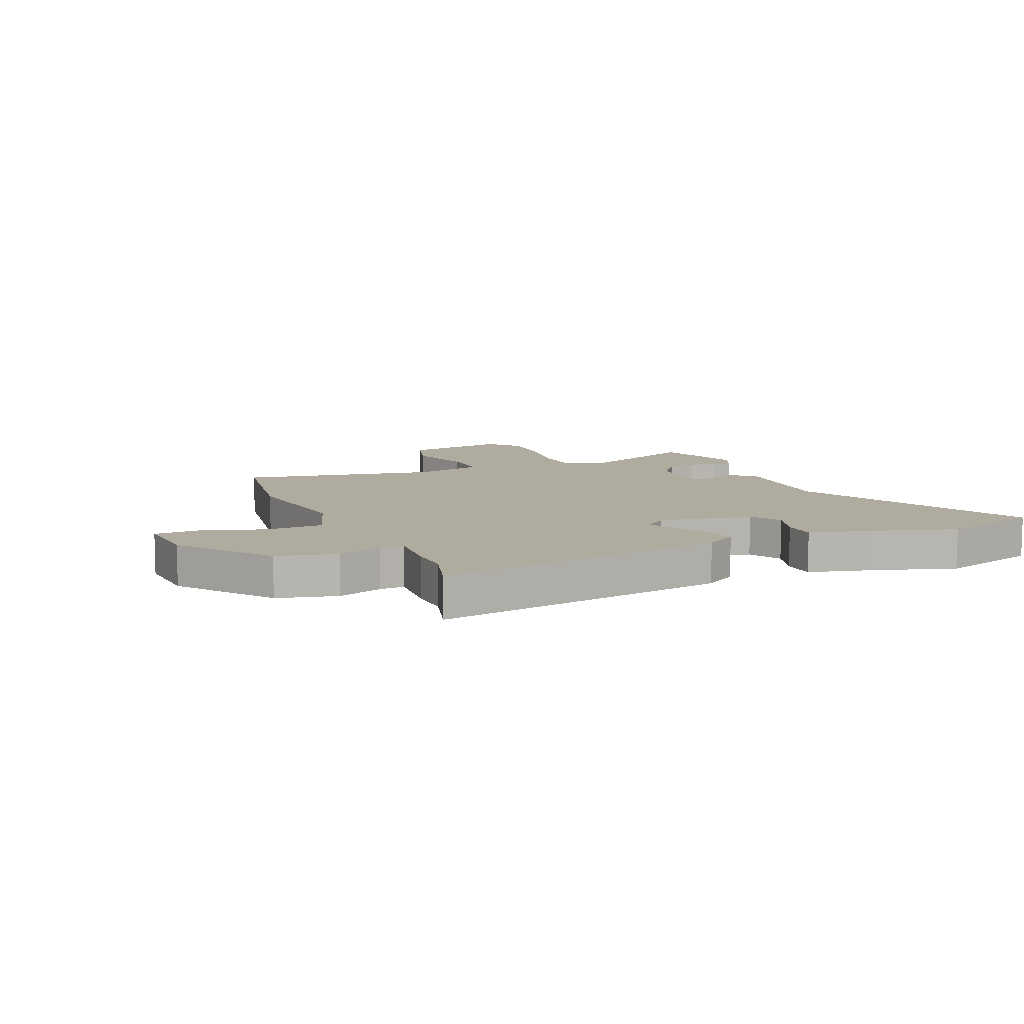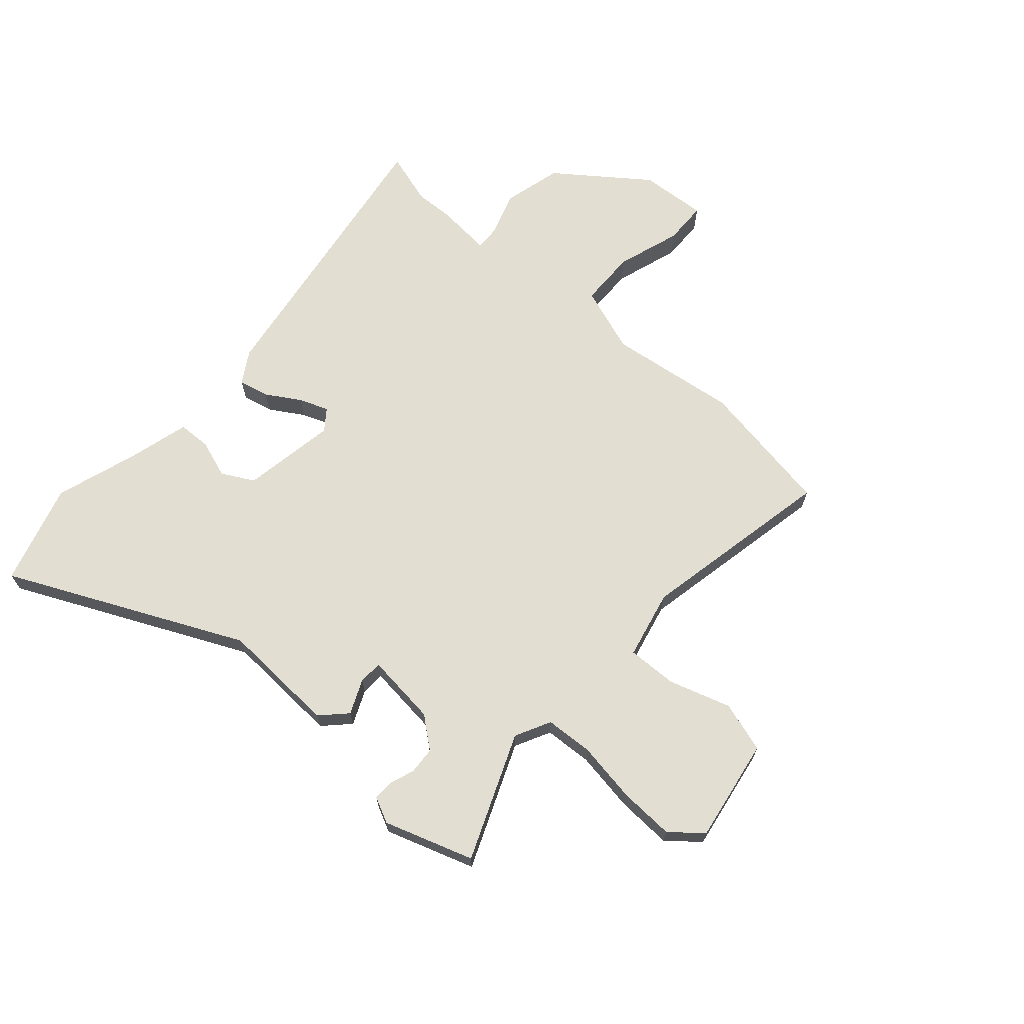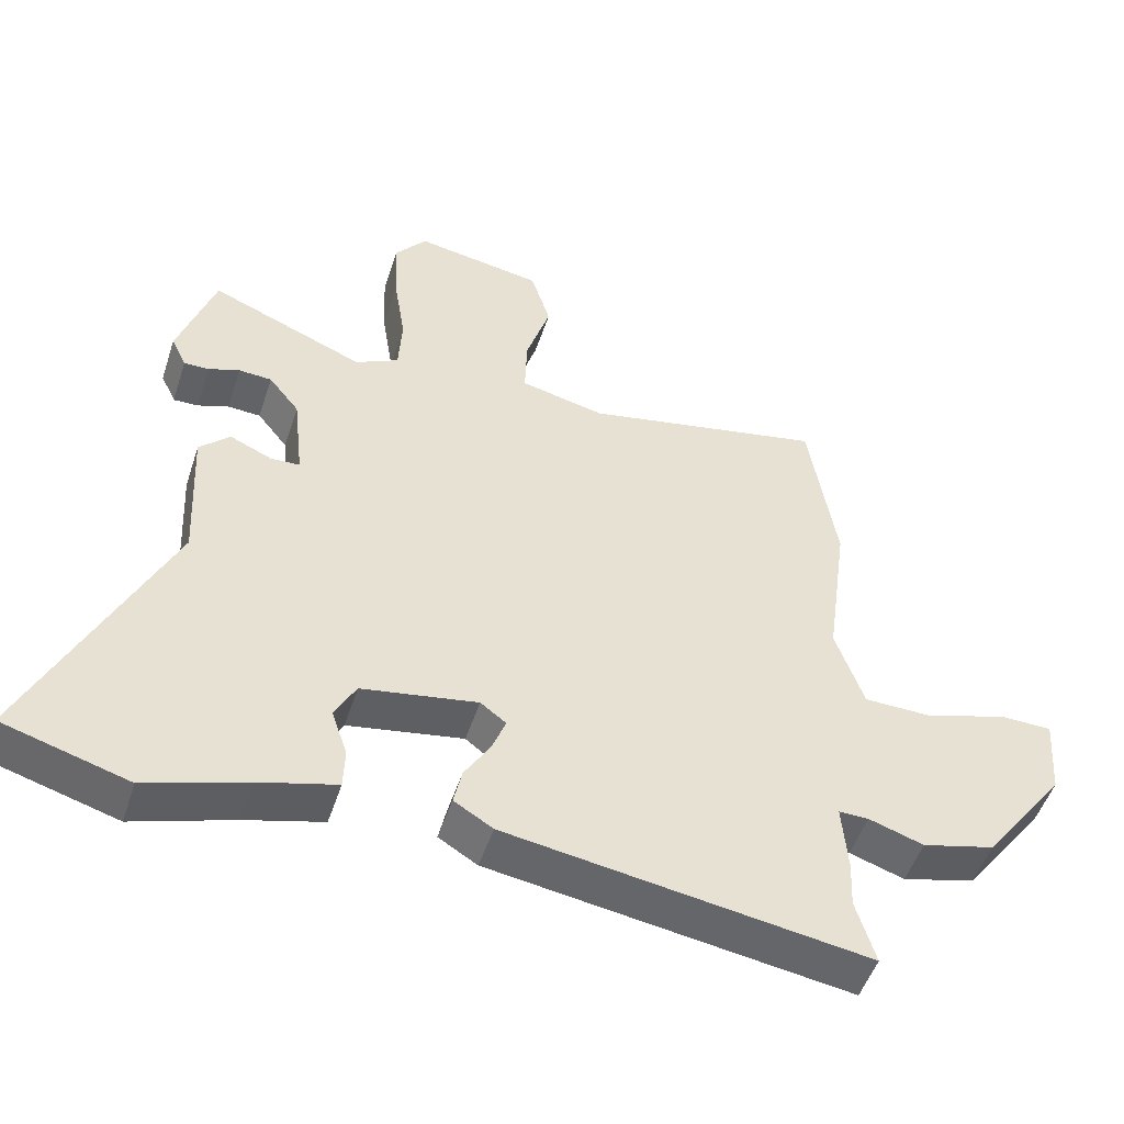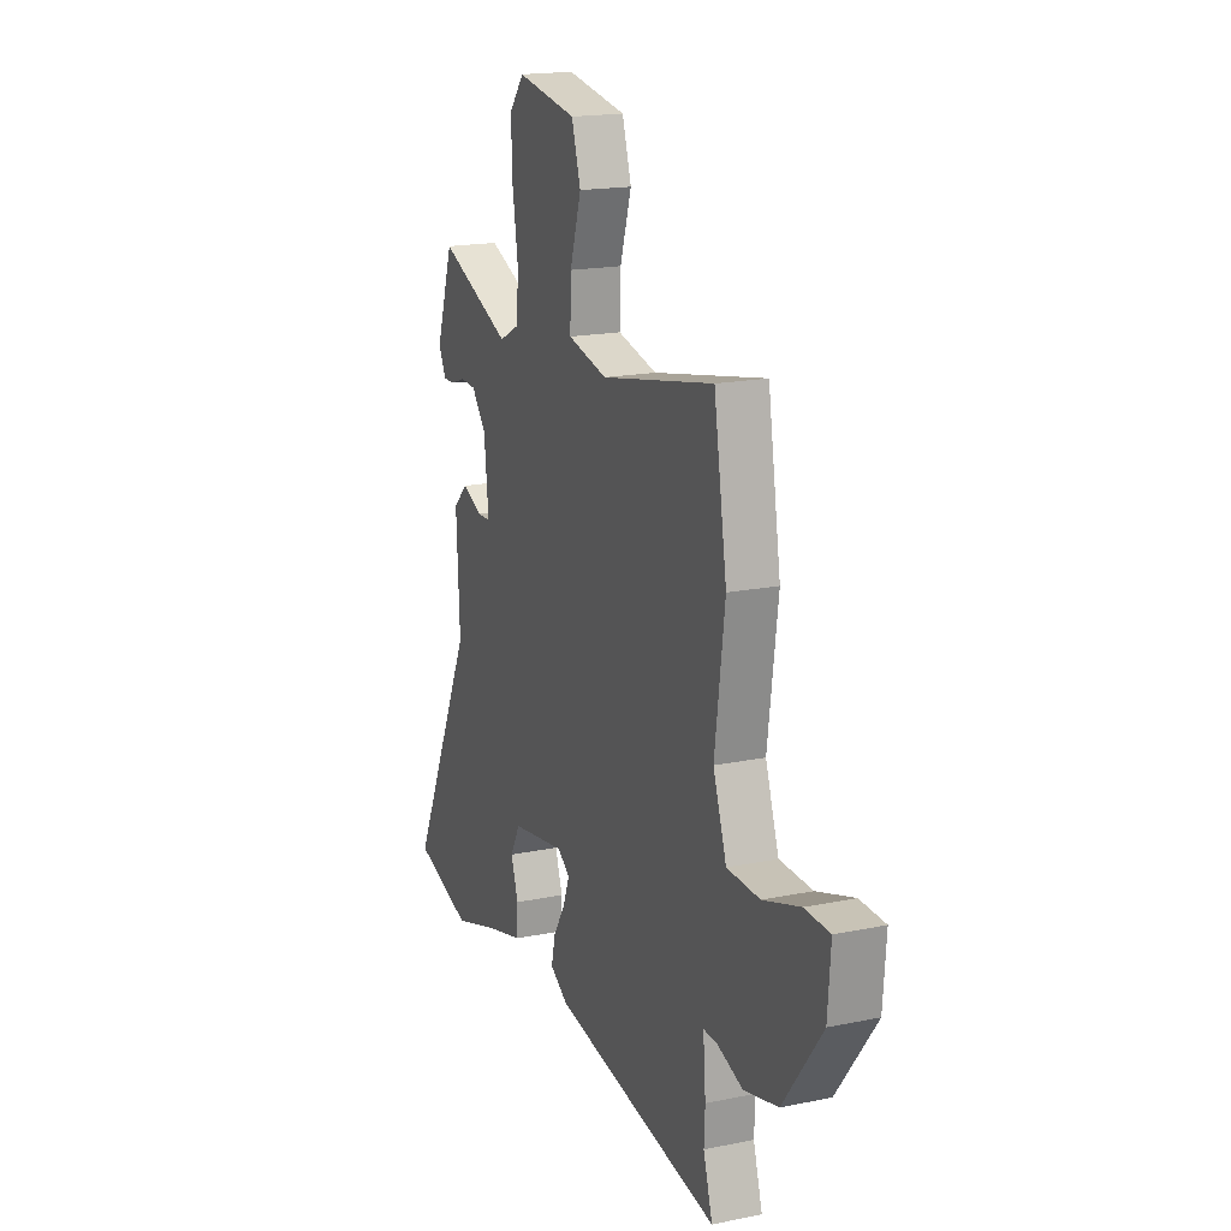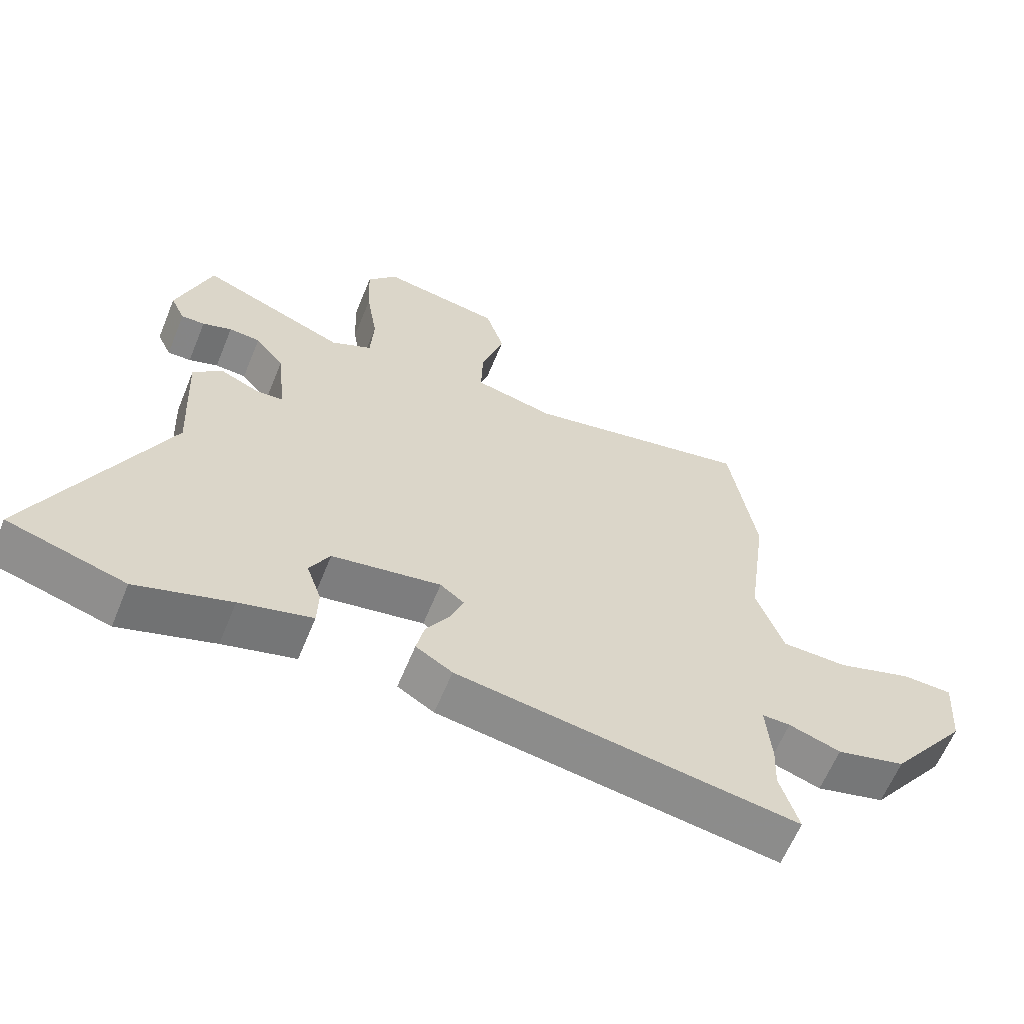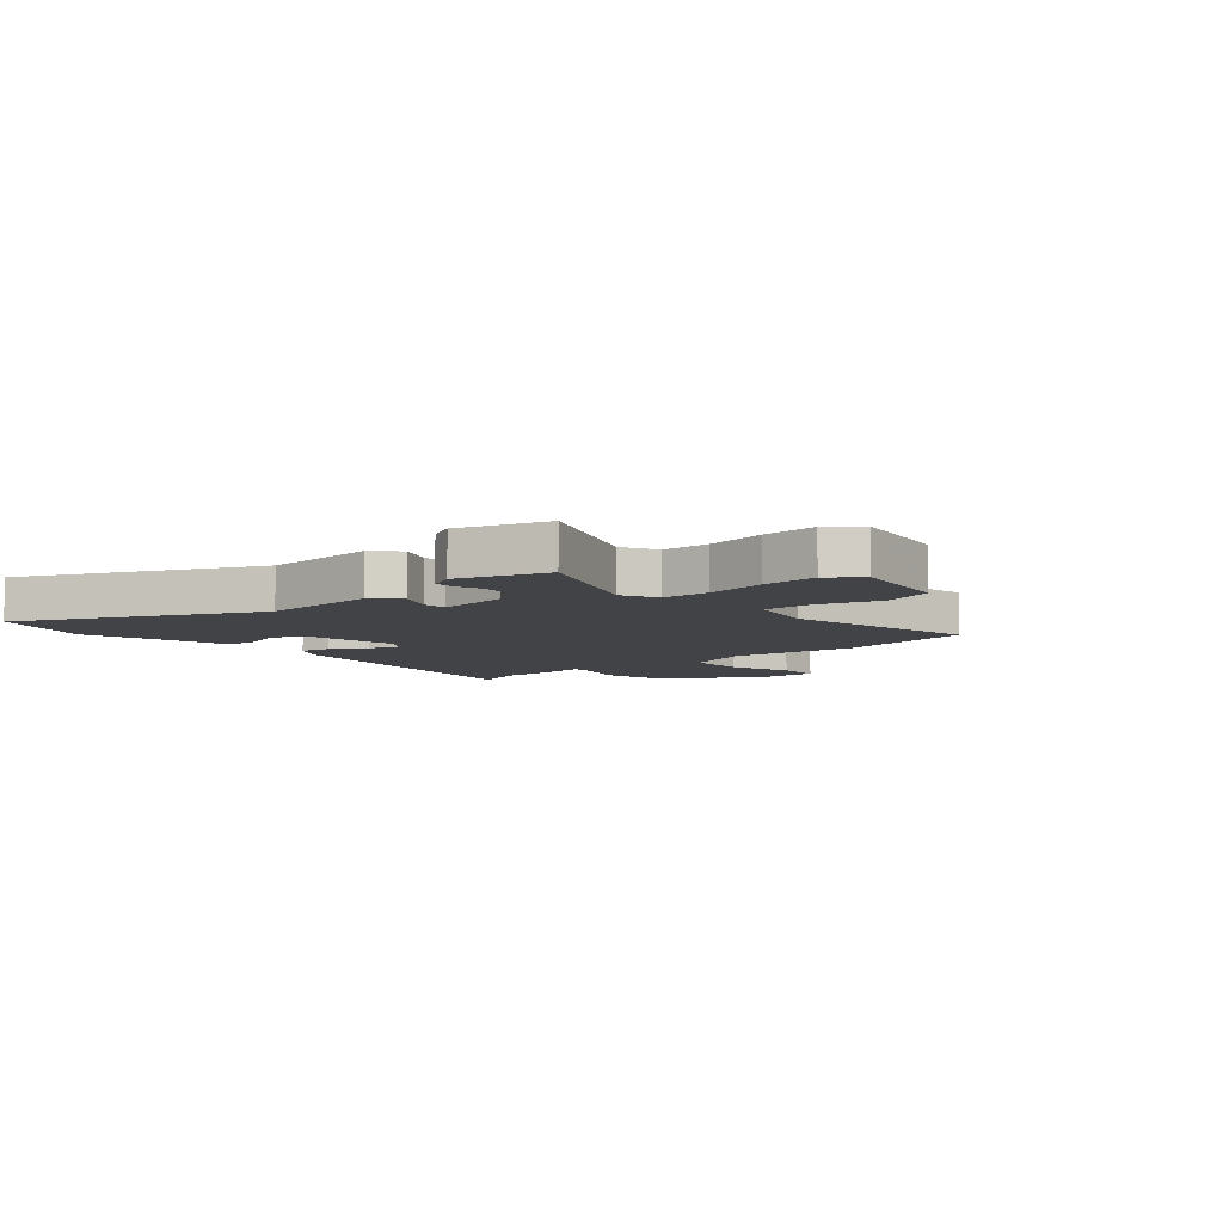
<metadata>
{"format":"obj","ext":"obj","renderer":"f3d","projection":"perspective","resolution":1024,"background":"white","views":[{"elev":9.6,"azim":156.4,"up":"+Y"},{"elev":67.9,"azim":-48.4,"up":"+Y"},{"elev":-50.2,"azim":-17.9,"up":"+Z"},{"elev":18.0,"azim":68.1,"up":"+Z"},{"elev":-62.3,"azim":-22.2,"up":"+Z"},{"elev":-7.3,"azim":-48.6,"up":"+Y"}]}
</metadata>
<code>
v -0.47 0.07 0.558
v -0.247 0.07 0.466
v -0.184 0.07 0.498
v -0.179 0.07 0.583
v -0.196 0.07 0.691
v -0.2 0.07 0.789
v -0.154 0.07 0.845
v 0.03 0.07 0.814
v 0.058 0.07 0.724
v 0.023 0.07 0.614
v 0.02 0.07 0.525
v 0.142 0.07 0.497
v 0.489 0.07 0.566
v 0.529 0.07 0.322
v 0.498 0.07 0.093
v 0.539 0.07 -0.025
v 0.64 0.07 -0.027
v 0.754 0.07 0.01
v 0.831 0.07 0.008
v 0.822 0.07 -0.111
v 0.703 0.07 -0.27
v 0.598 0.07 -0.297
v 0.519 0.07 -0.271
v 0.476 0.07 -0.27
v 0.484 0.07 -0.37
v 0.481 0.07 -0.437
v 0.509 0.07 -0.53
v -0.01 0.07 -0.45
v -0.066 0.07 -0.416
v -0.054 0.07 -0.362
v -0.017 0.07 -0.302
v 0.003 0.07 -0.25
v -0.034 0.07 -0.222
v -0.201 0.07 -0.25
v -0.232 0.07 -0.307
v -0.209 0.07 -0.374
v -0.211 0.07 -0.433
v -0.322 0.07 -0.463
v -0.467 0.07 -0.51
v -0.647 0.07 -0.457
v -0.451 0.07 -0.041
v -0.461 0.07 0.167
v -0.417 0.07 0.21
v -0.356 0.07 0.183
v -0.314 0.07 0.185
v -0.328 0.07 0.313
v -0.372 0.07 0.368
v -0.42 0.07 0.371
v -0.465 0.07 0.355
v -0.501 0.07 0.354
v -0.523 0.07 0.4
v -0.47 0 0.558
v -0.247 0 0.466
v -0.184 0 0.498
v -0.179 0 0.583
v -0.196 0 0.691
v -0.2 0 0.789
v -0.154 0 0.845
v 0.03 0 0.814
v 0.058 0 0.724
v 0.023 0 0.614
v 0.02 0 0.525
v 0.142 0 0.497
v 0.489 0 0.566
v 0.529 0 0.322
v 0.498 0 0.093
v 0.539 0 -0.025
v 0.64 0 -0.027
v 0.754 0 0.01
v 0.831 0 0.008
v 0.822 0 -0.111
v 0.703 0 -0.27
v 0.598 0 -0.297
v 0.519 0 -0.271
v 0.476 0 -0.27
v 0.484 0 -0.37
v 0.481 0 -0.437
v 0.509 0 -0.53
v -0.01 0 -0.45
v -0.066 0 -0.416
v -0.054 0 -0.362
v -0.017 0 -0.302
v 0.003 0 -0.25
v -0.034 0 -0.222
v -0.201 0 -0.25
v -0.232 0 -0.307
v -0.209 0 -0.374
v -0.211 0 -0.433
v -0.322 0 -0.463
v -0.467 0 -0.51
v -0.647 0 -0.457
v -0.451 0 -0.041
v -0.461 0 0.167
v -0.417 0 0.21
v -0.356 0 0.183
v -0.314 0 0.185
v -0.328 0 0.313
v -0.372 0 0.368
v -0.42 0 0.371
v -0.465 0 0.355
v -0.501 0 0.354
v -0.523 0 0.4
f 51 1 2
f 50 51 2
f 49 50 2
f 48 49 2
f 47 48 2 3
f 46 47 3
f 45 46 3
f 41 42 43 44
f 41 44 45
f 40 41 45
f 39 40 45
f 38 39 45
f 35 36 37 38
f 38 45 3
f 35 38 3
f 34 35 3
f 29 30 31
f 28 29 31
f 27 28 31
f 26 27 31
f 26 31 32
f 25 26 32
f 24 25 32
f 23 24 32 33
f 21 22 23
f 20 21 23
f 19 20 23
f 18 19 23
f 17 18 23
f 16 17 23 33
f 12 13 14 15
f 33 34 3
f 16 33 3
f 15 16 3
f 12 15 3
f 11 12 3
f 8 9 10
f 7 8 10
f 6 7 10
f 5 6 10
f 4 5 10
f 3 4 10 11
f 53 52 102
f 53 102 101
f 53 101 100
f 53 100 99
f 54 53 99 98
f 54 98 97
f 54 97 96
f 95 94 93 92
f 96 95 92
f 96 92 91
f 96 91 90
f 96 90 89
f 89 88 87 86
f 54 96 89
f 54 89 86
f 54 86 85
f 82 81 80
f 82 80 79
f 82 79 78
f 82 78 77
f 83 82 77
f 83 77 76
f 83 76 75
f 84 83 75 74
f 74 73 72
f 74 72 71
f 74 71 70
f 74 70 69
f 74 69 68
f 84 74 68 67
f 66 65 64 63
f 54 85 84
f 54 84 67
f 54 67 66
f 54 66 63
f 54 63 62
f 61 60 59
f 61 59 58
f 61 58 57
f 61 57 56
f 61 56 55
f 62 61 55 54
f 1 52 53 2
f 2 53 54 3
f 3 54 55 4
f 4 55 56 5
f 5 56 57 6
f 6 57 58 7
f 7 58 59 8
f 8 59 60 9
f 9 60 61 10
f 10 61 62 11
f 11 62 63 12
f 12 63 64 13
f 13 64 65 14
f 14 65 66 15
f 15 66 67 16
f 16 67 68 17
f 17 68 69 18
f 18 69 70 19
f 19 70 71 20
f 20 71 72 21
f 21 72 73 22
f 22 73 74 23
f 23 74 75 24
f 24 75 76 25
f 25 76 77 26
f 26 77 78 27
f 27 78 79 28
f 28 79 80 29
f 29 80 81 30
f 30 81 82 31
f 31 82 83 32
f 32 83 84 33
f 33 84 85 34
f 34 85 86 35
f 35 86 87 36
f 36 87 88 37
f 37 88 89 38
f 38 89 90 39
f 39 90 91 40
f 40 91 92 41
f 41 92 93 42
f 42 93 94 43
f 43 94 95 44
f 44 95 96 45
f 45 96 97 46
f 46 97 98 47
f 47 98 99 48
f 48 99 100 49
f 49 100 101 50
f 50 101 102 51
f 51 102 52 1

</code>
